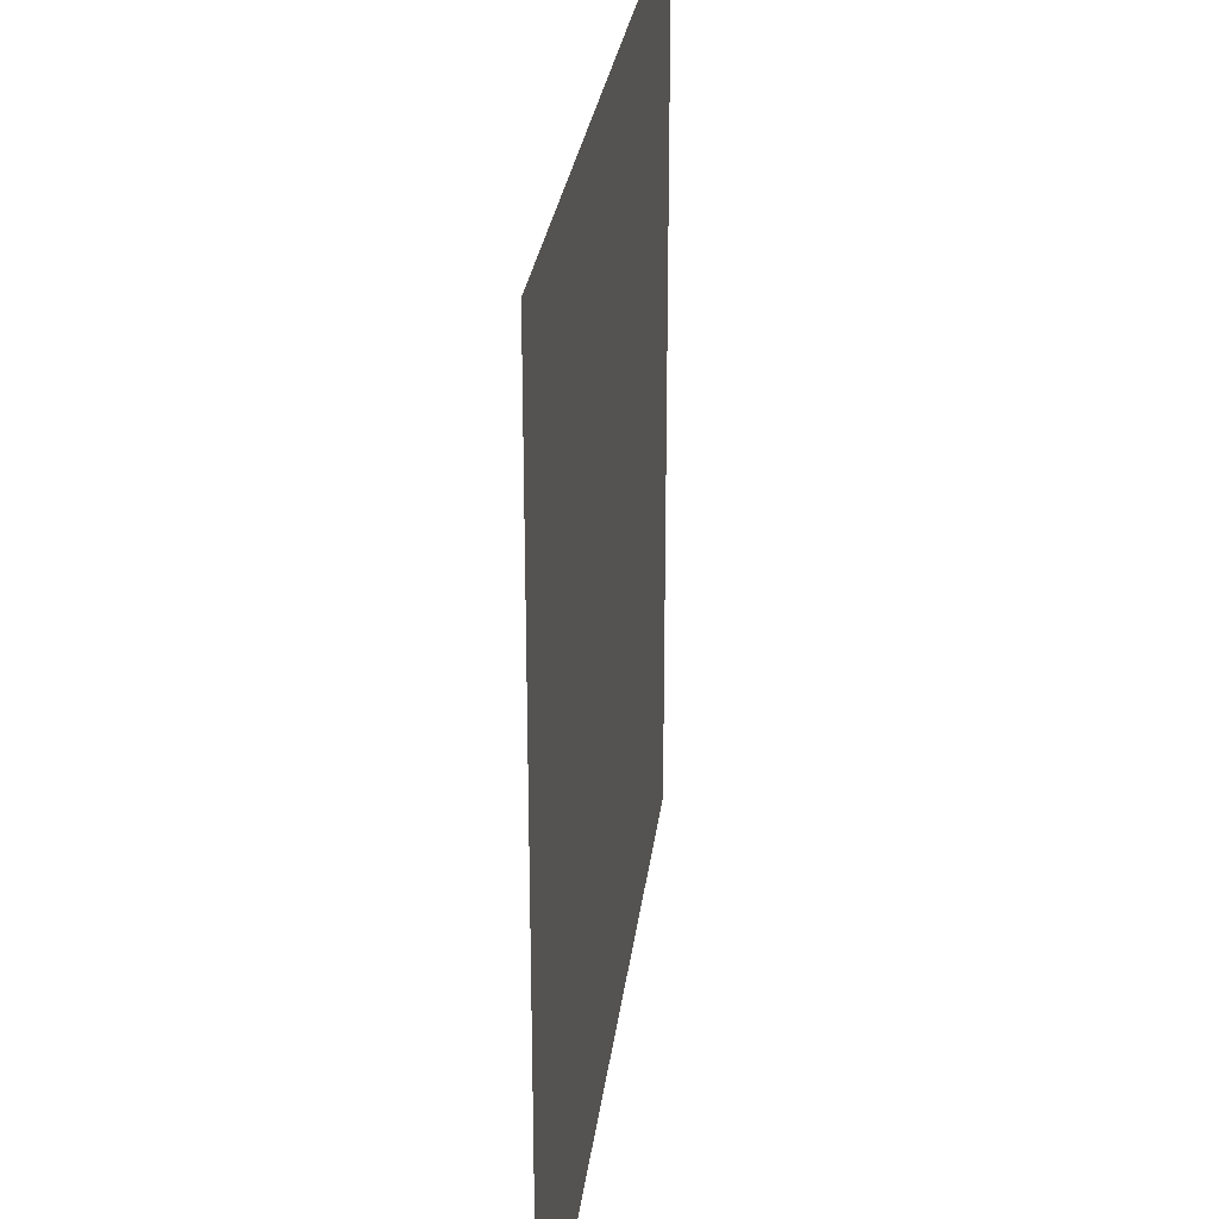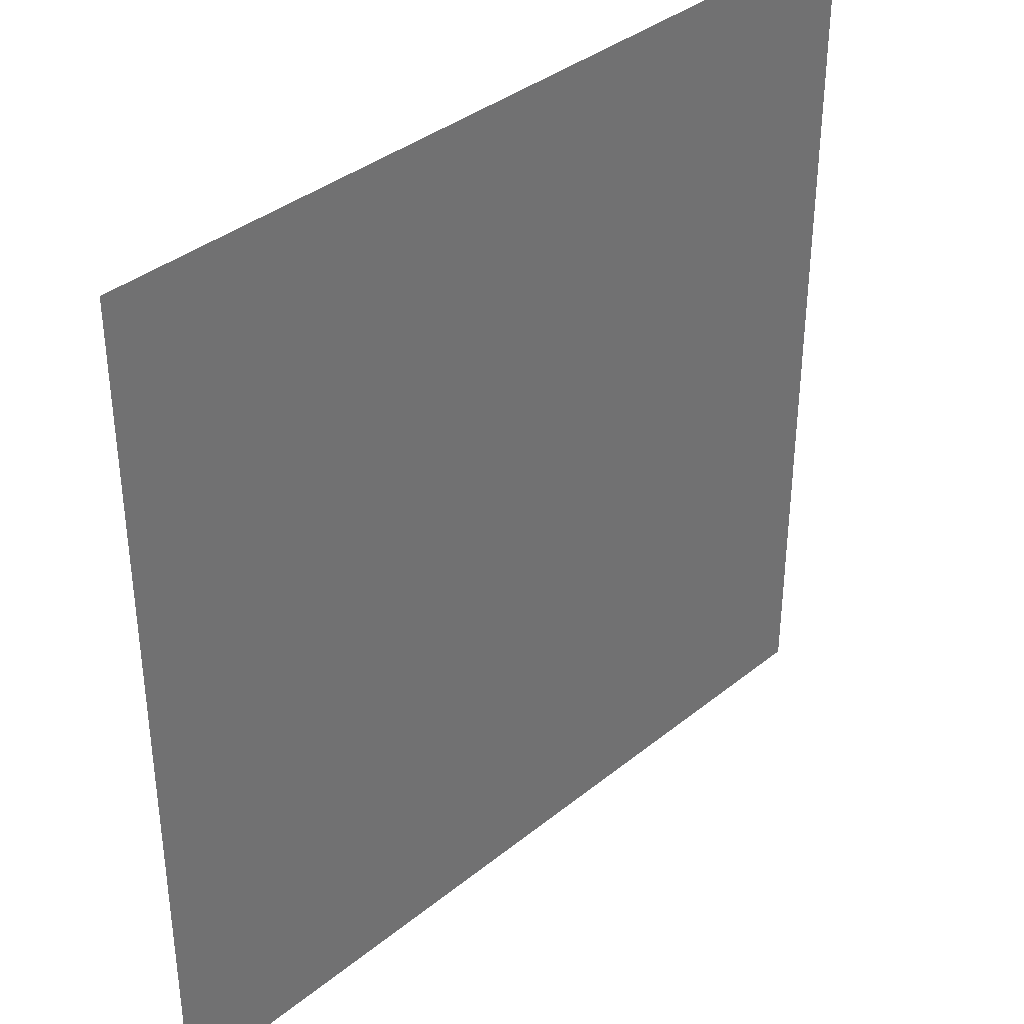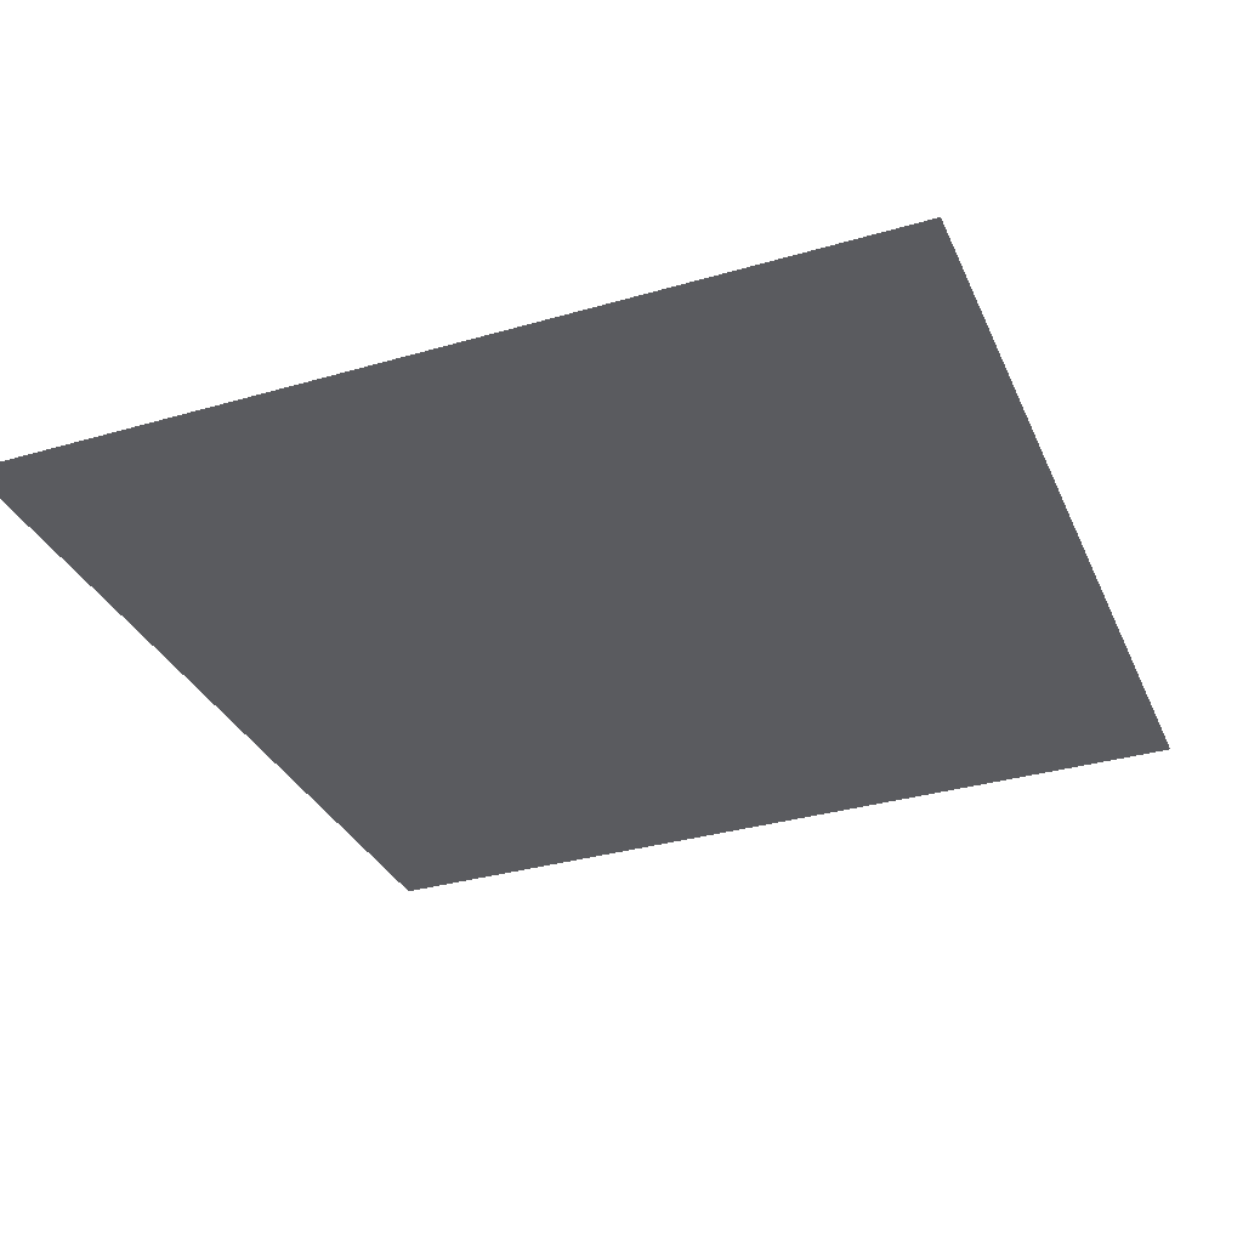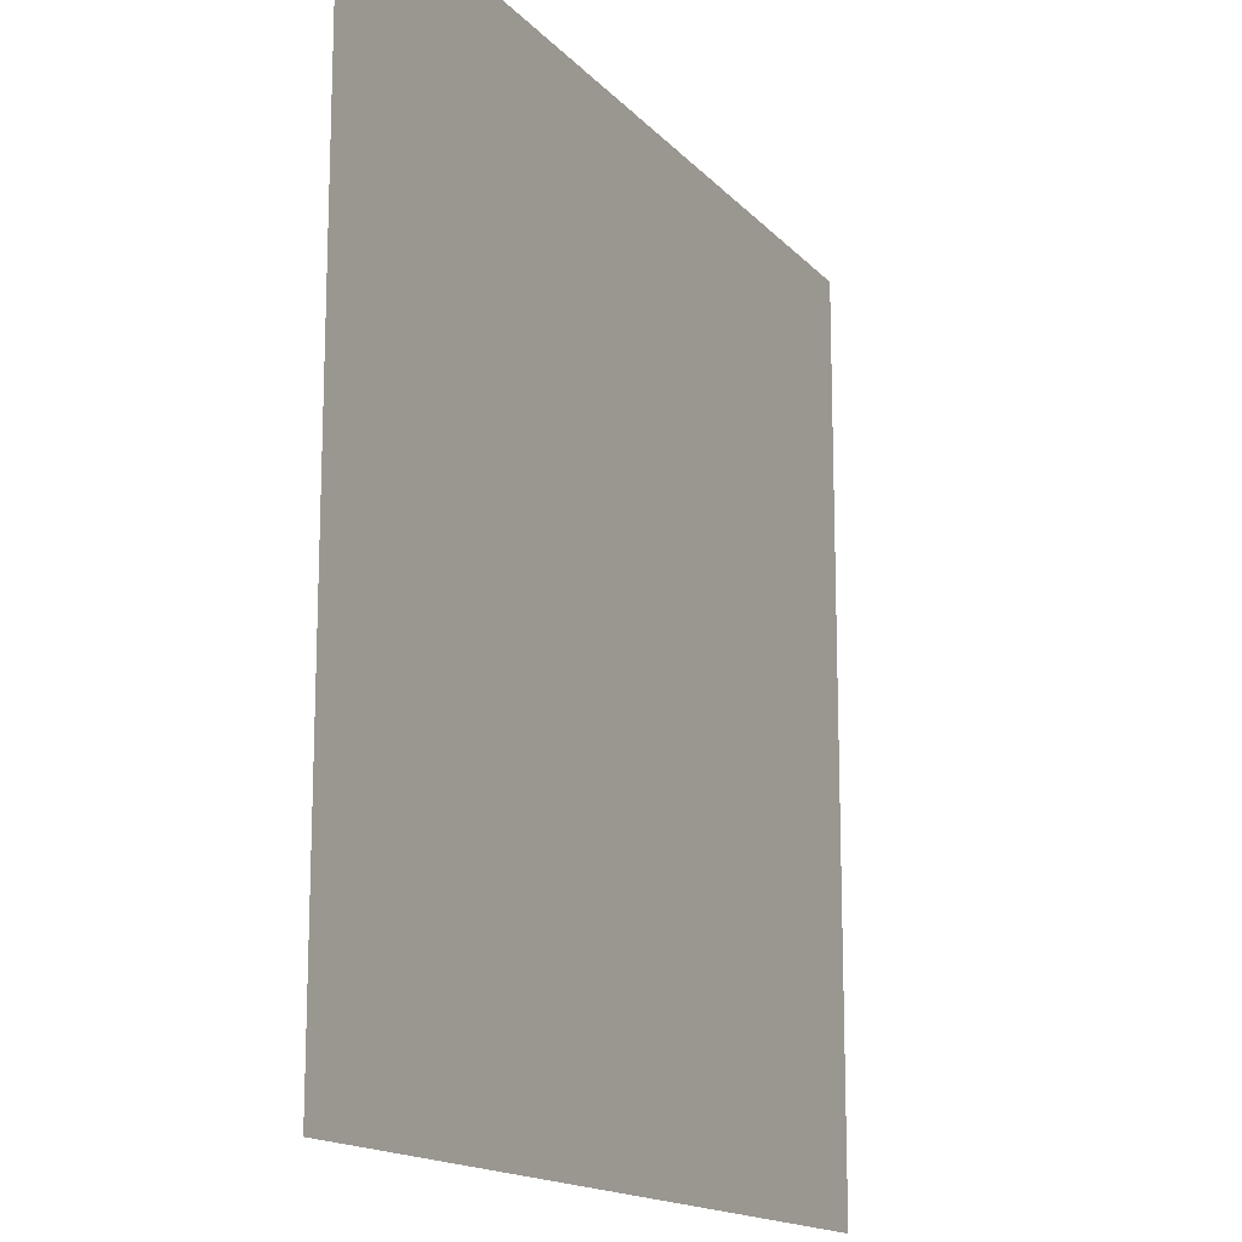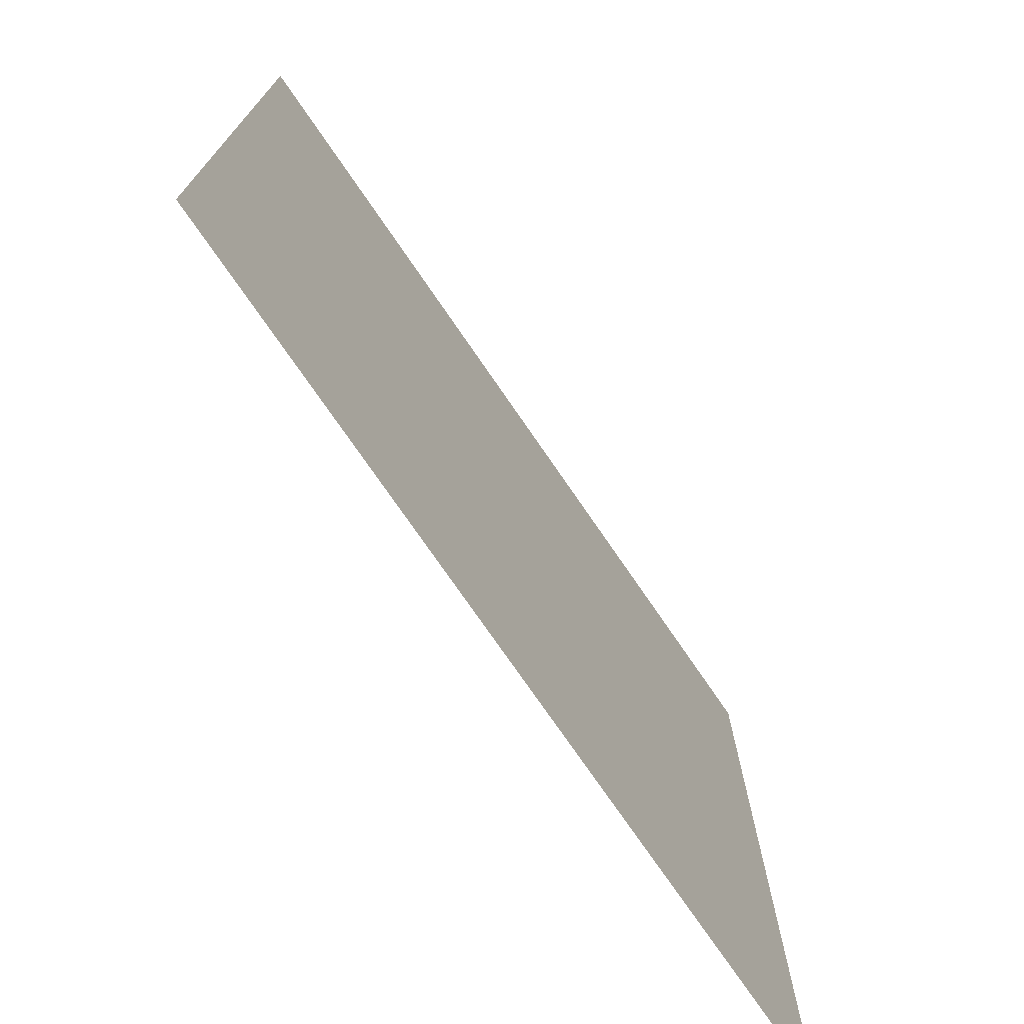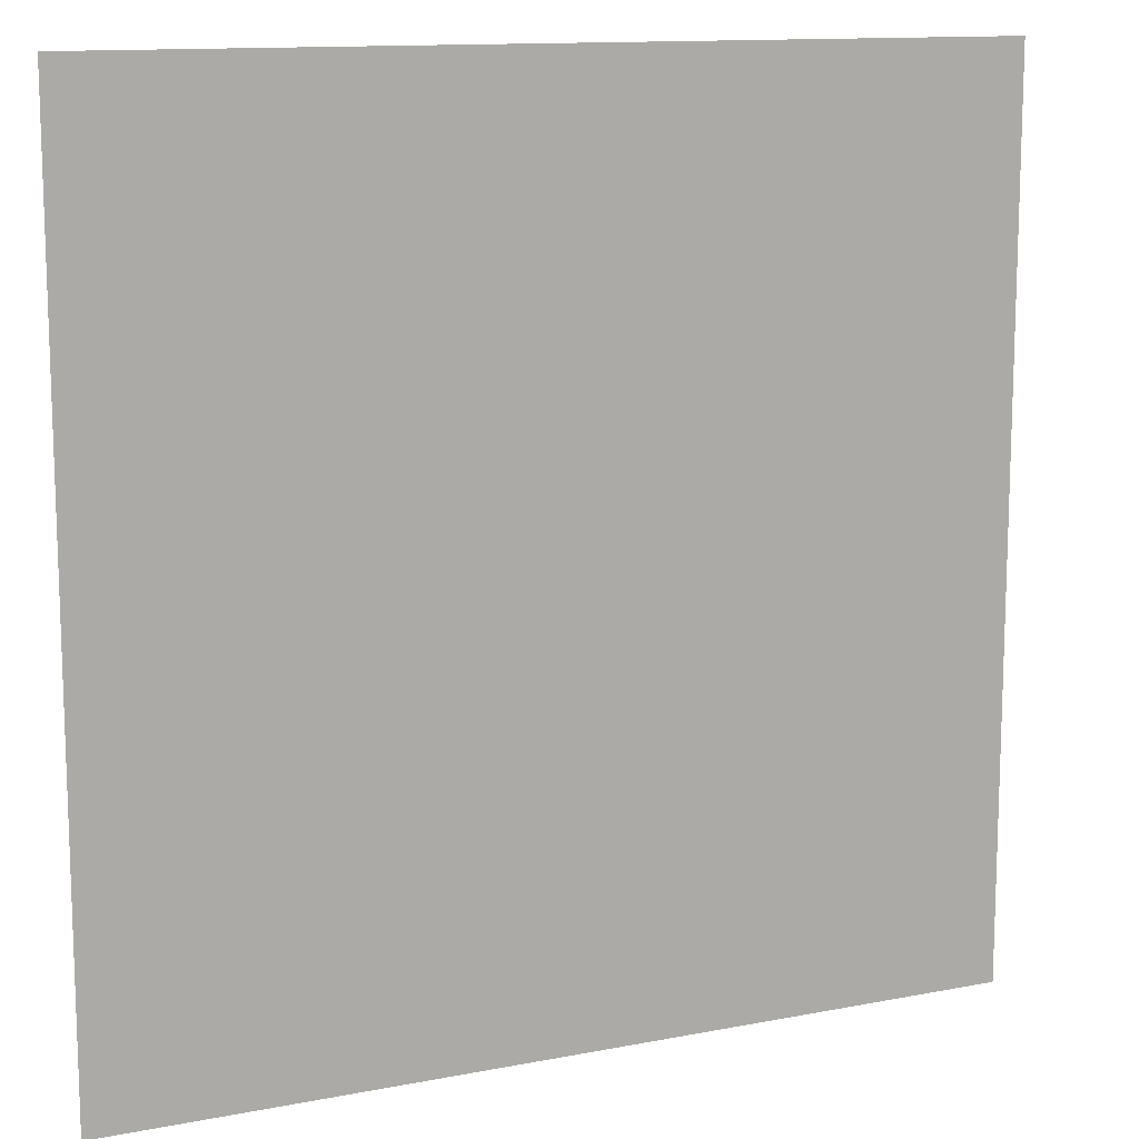
<metadata>
{"format":"obj","ext":"obj","renderer":"f3d","projection":"perspective","resolution":1024,"background":"white","views":[{"elev":27.7,"azim":-83.1,"up":"+Z"},{"elev":37.1,"azim":-46.0,"up":"+Z"},{"elev":-32.9,"azim":-158.2,"up":"+Y"},{"elev":-15.5,"azim":116.5,"up":"+Z"},{"elev":-74.4,"azim":124.4,"up":"+Z"},{"elev":12.5,"azim":155.5,"up":"+Z"}]}
</metadata>
<code>
o tgtbillboard
v -1 -0 1
v 1 -0 1
v 1 0 -1
v -1 0 -1
f 2 4 1
f 2 3 4

</code>
